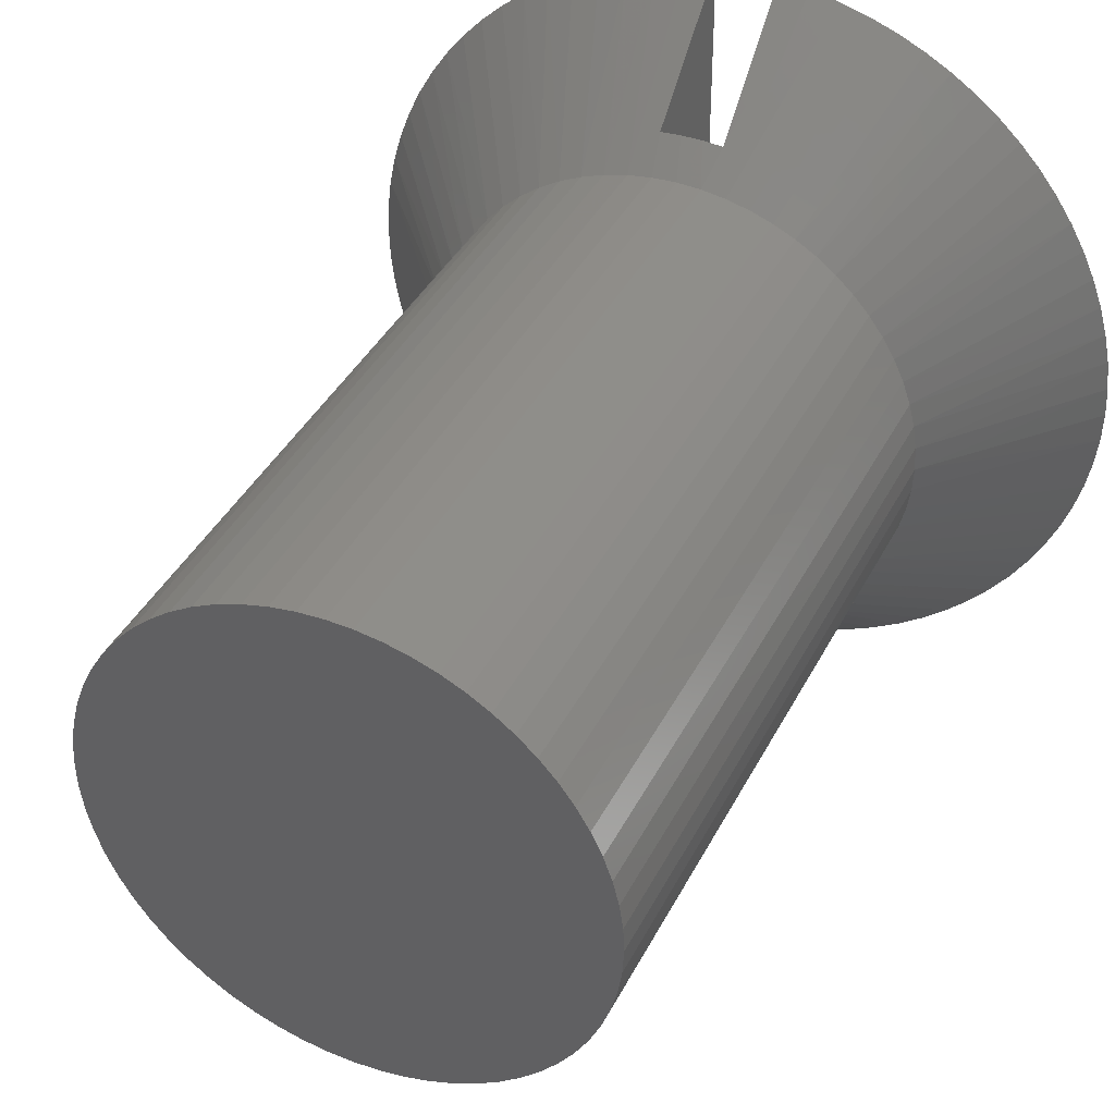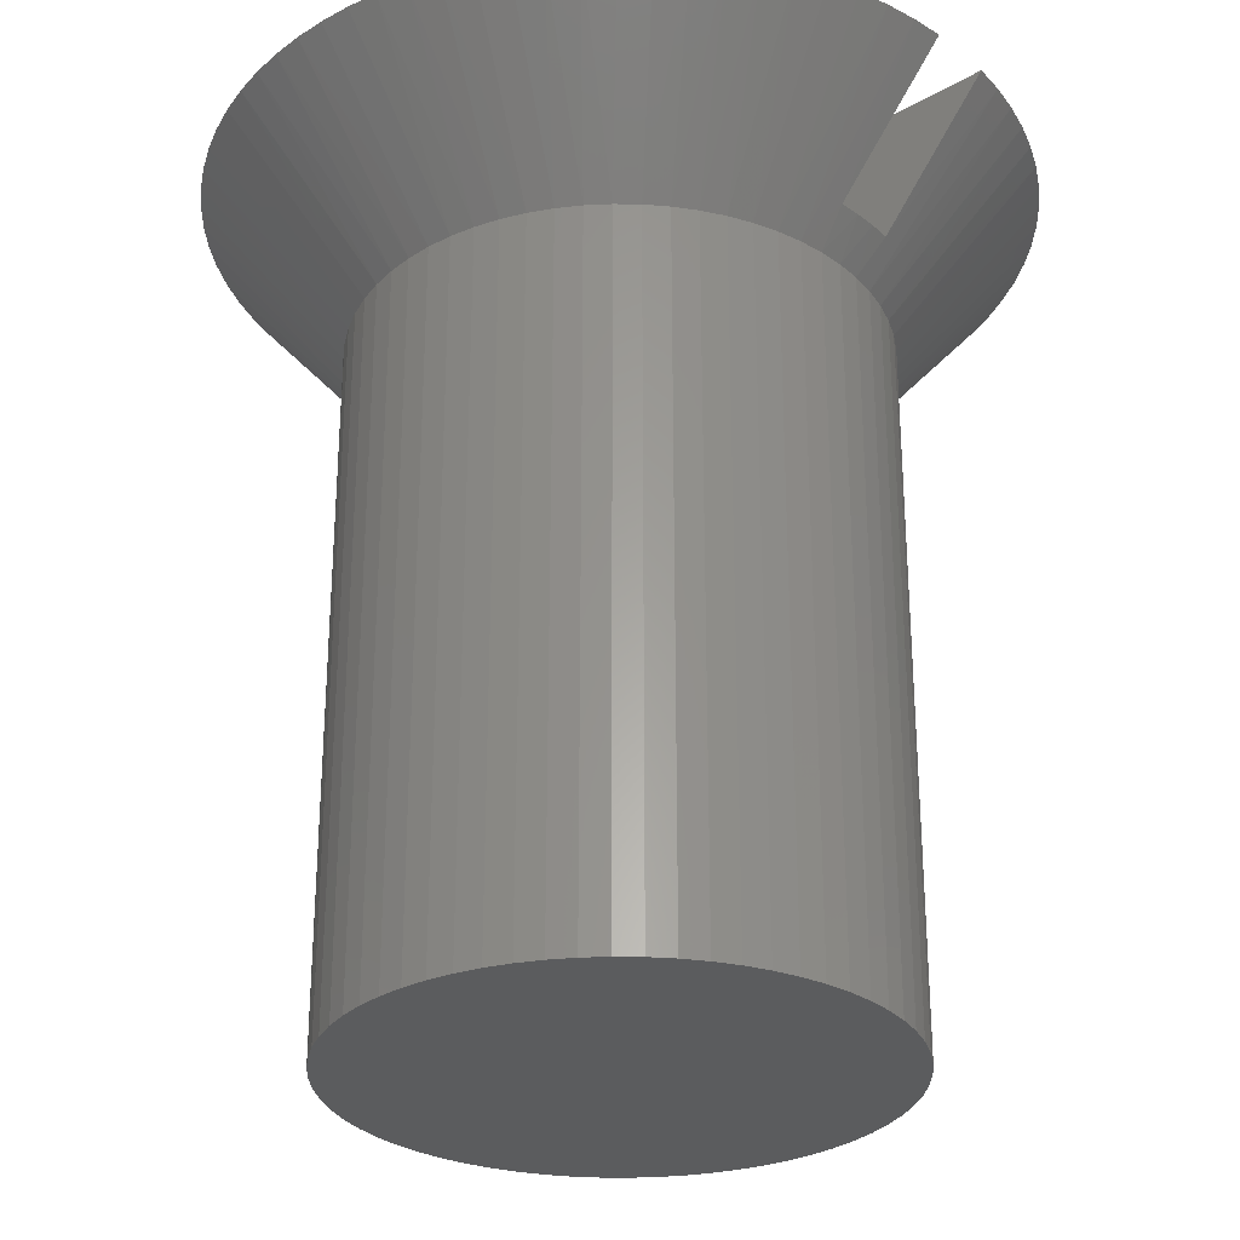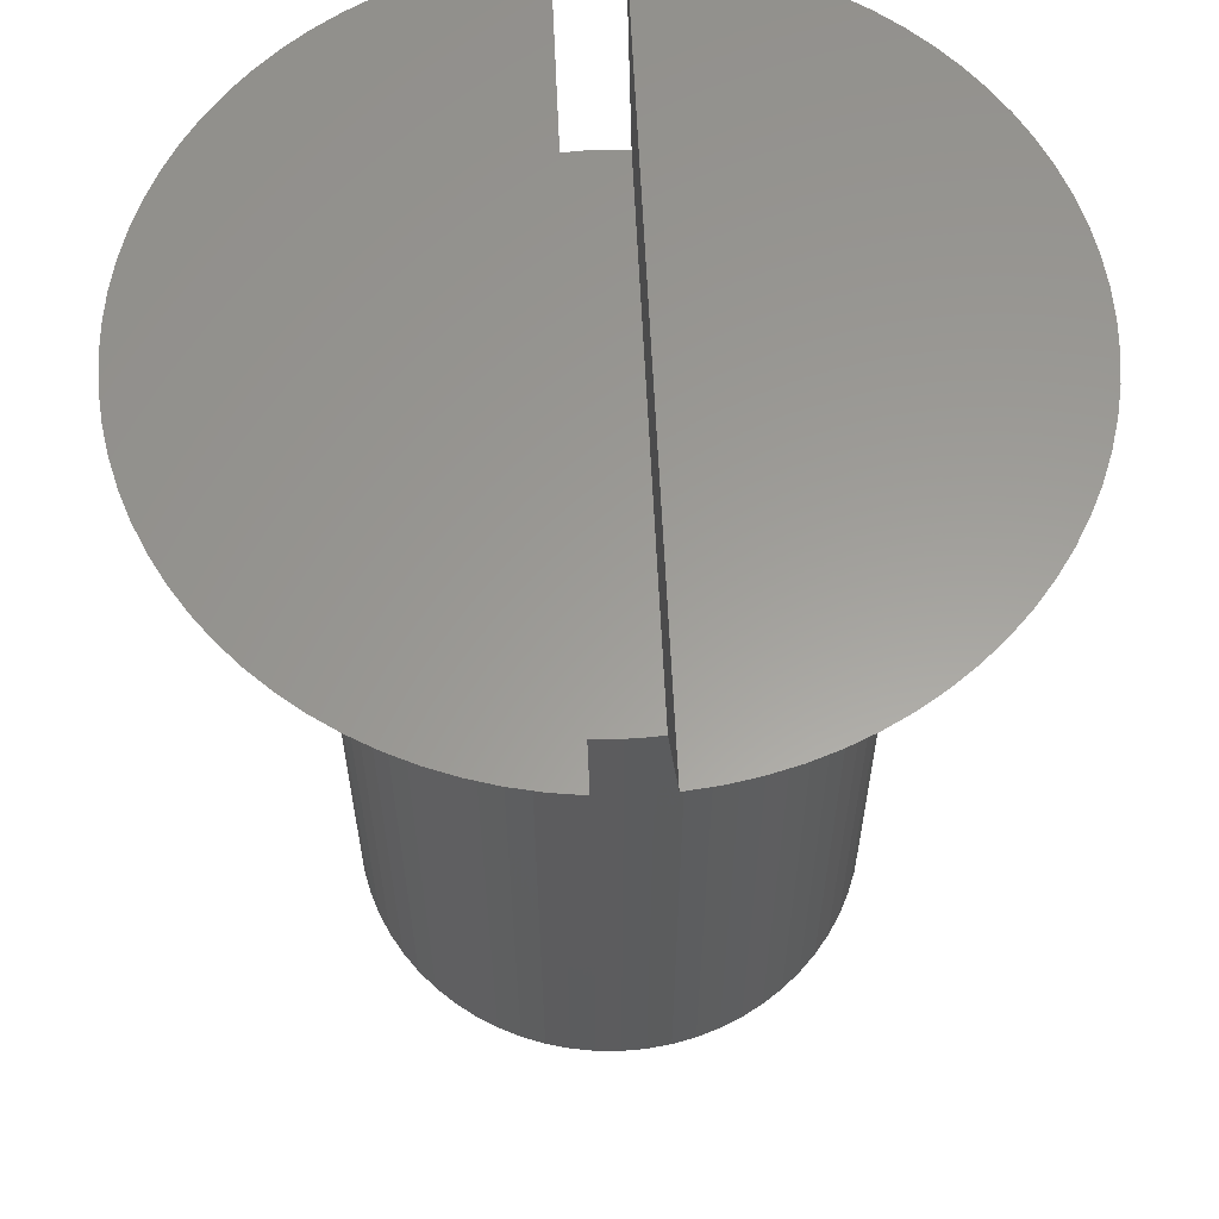
<metadata>
{"format":"stl","ext":"stl","renderer":"f3d","projection":"perspective","resolution":1024,"background":"white","views":[{"elev":39.3,"azim":24.8,"up":"+Z"},{"elev":-28.8,"azim":130.8,"up":"+Y"},{"elev":60.3,"azim":177.4,"up":"+Y"}]}
</metadata>
<code>
# stl→obj: 306 verts, 608 faces
v 0.01638 0.4375 0.2025
v 0.01638 0.4375 -0.2025
v 0.01638 0.428 0.1942
v 0.01638 0.428 -0.1942
v 0.01638 0.419 0.1864
v 0.01638 0.419 -0.1864
v 0.01638 0.4103 0.1788
v 0.01638 0.4103 -0.1788
v 0.01638 0.402 0.1715
v 0.01638 0.402 -0.1715
v 0.01638 0.3941 0.1646
v 0.01638 0.3941 -0.1646
v 0.01638 0.3864 0.1579
v 0.01638 0.3864 -0.1579
v 0.01638 0.3791 0.1515
v 0.01638 0.3791 -0.1515
v 0.01638 0.372 0.1453
v 0.01638 0.372 -0.1453
v -0.01638 0.372 0.1453
v -0.01638 0.372 -0.1453
v -0.01638 0.3791 0.1515
v -0.01638 0.3791 -0.1515
v -0.01638 0.3864 0.1579
v -0.01638 0.3864 -0.1579
v -0.01638 0.3941 0.1646
v -0.01638 0.3941 -0.1646
v -0.01638 0.402 0.1715
v -0.01638 0.402 -0.1715
v -0.01638 0.4103 0.1788
v -0.01638 0.4103 -0.1788
v -0.01638 0.419 0.1864
v -0.01638 0.419 -0.1864
v -0.01638 0.428 0.1942
v -0.01638 0.428 -0.1942
v -0.01638 0.4375 0.2025
v -0.01638 0.4375 -0.2025
v 0.005469 0.372 0.1461
v 0.005469 0.372 -0.1461
v -0.005469 0.372 0.1461
v -0.005469 0.372 -0.1461
v 0.1304 0.3545 -0.01284
v 0.2025 0.4375 -0.01592
v 0.131 0.3545 0
v 0.2032 0.4375 0
v 0.2025 0.4375 0.01592
v 0.2007 0.4375 -0.03173
v 0.1285 0.3545 -0.02556
v 0.1976 0.4375 -0.04736
v 0.1254 0.3545 -0.03803
v 0.1932 0.4375 -0.06269
v 0.121 0.3545 -0.05013
v 0.1877 0.4375 -0.07764
v 0.1811 0.4375 -0.09211
v 0.1155 0.3545 -0.06175
v 0.1733 0.4375 -0.106
v 0.1089 0.3545 -0.07278
v 0.1645 0.4375 -0.1193
v 0.1013 0.3545 -0.08311
v 0.1546 0.4375 -0.1318
v 0.09263 0.3545 -0.09263
v 0.1438 0.4375 -0.1435
v 0.1321 0.4375 -0.1543
v 0.08311 0.3545 -0.1013
v 0.1196 0.4375 -0.1642
v 0.07278 0.3545 -0.1089
v 0.1064 0.4375 -0.1731
v 0.06175 0.3545 -0.1155
v 0.09252 0.4375 -0.1809
v 0.05013 0.3545 -0.121
v 0.07806 0.4375 -0.1876
v 0.06313 0.4375 -0.1931
v 0.03803 0.3545 -0.1254
v 0.04781 0.4375 -0.1974
v 0.02556 0.3545 -0.1285
v 0.03219 0.4375 -0.2006
v 0.01284 0.3545 -0.1304
v -0 0.3545 -0.131
v -0.01284 0.3545 -0.1304
v -0.02556 0.3545 -0.1285
v -0.03219 0.4375 -0.2006
v -0.04781 0.4375 -0.1974
v -0.03803 0.3545 -0.1254
v -0.06313 0.4375 -0.1931
v -0.05013 0.3545 -0.121
v -0.07806 0.4375 -0.1876
v -0.09252 0.4375 -0.1809
v -0.06175 0.3545 -0.1155
v -0.1064 0.4375 -0.1731
v -0.07278 0.3545 -0.1089
v -0.1196 0.4375 -0.1642
v -0.08311 0.3545 -0.1013
v -0.1321 0.4375 -0.1543
v -0.09263 0.3545 -0.09263
v -0.1438 0.4375 -0.1435
v -0.1546 0.4375 -0.1318
v -0.1013 0.3545 -0.08311
v -0.1645 0.4375 -0.1193
v -0.1089 0.3545 -0.07278
v -0.1733 0.4375 -0.106
v -0.1155 0.3545 -0.06175
v -0.1811 0.4375 -0.09211
v -0.121 0.3545 -0.05013
v -0.1877 0.4375 -0.07764
v -0.1932 0.4375 -0.06269
v -0.1254 0.3545 -0.03803
v -0.1976 0.4375 -0.04736
v -0.1285 0.3545 -0.02556
v -0.2007 0.4375 -0.03173
v -0.1304 0.3545 -0.01284
v -0.2025 0.4375 -0.01592
v -0.131 0.3545 0
v -0.2032 0.4375 0
v -0.2025 0.4375 0.01592
v -0.1304 0.3545 0.01284
v -0.2007 0.4375 0.03173
v -0.1285 0.3545 0.02556
v -0.1976 0.4375 0.04736
v -0.1254 0.3545 0.03803
v -0.1932 0.4375 0.06269
v -0.121 0.3545 0.05013
v -0.1877 0.4375 0.07764
v -0.1811 0.4375 0.09211
v -0.1155 0.3545 0.06175
v -0.1733 0.4375 0.106
v -0.1089 0.3545 0.07278
v -0.1645 0.4375 0.1193
v -0.1013 0.3545 0.08311
v -0.1546 0.4375 0.1318
v -0.09263 0.3545 0.09263
v -0.1438 0.4375 0.1435
v -0.1321 0.4375 0.1543
v -0.08311 0.3545 0.1013
v -0.1196 0.4375 0.1642
v -0.07278 0.3545 0.1089
v -0.1064 0.4375 0.1731
v -0.06175 0.3545 0.1155
v -0.09252 0.4375 0.1809
v -0.05013 0.3545 0.121
v -0.07806 0.4375 0.1876
v -0.06313 0.4375 0.1931
v -0.03803 0.3545 0.1254
v -0.04781 0.4375 0.1974
v -0.02556 0.3545 0.1285
v -0.03219 0.4375 0.2006
v -0.01284 0.3545 0.1304
v 0 0.3545 0.131
v 0.01284 0.3545 0.1304
v 0.02556 0.3545 0.1285
v 0.03219 0.4375 0.2006
v 0.04781 0.4375 0.1974
v 0.03803 0.3545 0.1254
v 0.06313 0.4375 0.1931
v 0.05013 0.3545 0.121
v 0.07806 0.4375 0.1876
v 0.09252 0.4375 0.1809
v 0.06175 0.3545 0.1155
v 0.1064 0.4375 0.1731
v 0.07278 0.3545 0.1089
v 0.1196 0.4375 0.1642
v 0.08311 0.3545 0.1013
v 0.1321 0.4375 0.1543
v 0.09263 0.3545 0.09263
v 0.1438 0.4375 0.1435
v 0.1546 0.4375 0.1318
v 0.1013 0.3545 0.08311
v 0.1645 0.4375 0.1193
v 0.1089 0.3545 0.07278
v 0.1733 0.4375 0.106
v 0.1155 0.3545 0.06175
v 0.1811 0.4375 0.09211
v 0.121 0.3545 0.05013
v 0.1877 0.4375 0.07764
v 0.1932 0.4375 0.06269
v 0.1254 0.3545 0.03803
v 0.1976 0.4375 0.04736
v 0.1285 0.3545 0.02556
v 0.2007 0.4375 0.03173
v 0.1304 0.3545 0.01284
v 0.131 0 0
v 0.1304 0 0.01284
v 0.1304 0 -0.01284
v 0.1285 0 -0.02556
v 0.1285 0 0.02556
v 0.1254 0 -0.03803
v 0.1254 0 0.03803
v 0.121 0 -0.05013
v 0.121 0 0.05013
v 0.1155 0 -0.06175
v 0.1155 0 0.06175
v 0.1089 0 -0.07278
v 0.1089 0 0.07278
v 0.1013 0 -0.08311
v 0.1013 0 0.08311
v 0.09263 0 -0.09263
v 0.09263 0 0.09263
v 0.08311 0 -0.1013
v 0.08311 0 0.1013
v 0.07278 0 -0.1089
v 0.07278 0 0.1089
v 0.06175 0 -0.1155
v 0.06175 0 0.1155
v 0.05013 0 -0.121
v 0.05013 0 0.121
v 0.03803 0 -0.1254
v 0.03803 0 0.1254
v 0.02556 0 -0.1285
v 0.02556 0 0.1285
v 0.01284 0 -0.1304
v 0.01284 0 0.1304
v -0 0 -0.131
v 0 0 0.131
v -0.01284 0 -0.1304
v -0.01284 0 0.1304
v -0.02556 0 -0.1285
v -0.02556 0 0.1285
v -0.03803 0 -0.1254
v -0.03803 0 0.1254
v -0.05013 0 -0.121
v -0.05013 0 0.121
v -0.06175 0 -0.1155
v -0.06175 0 0.1155
v -0.07278 0 -0.1089
v -0.07278 0 0.1089
v -0.08311 0 -0.1013
v -0.08311 0 0.1013
v -0.09263 0 -0.09263
v -0.09263 0 0.09263
v -0.1013 0 -0.08311
v -0.1013 0 0.08311
v -0.1089 0 -0.07278
v -0.1089 0 0.07278
v -0.1155 0 -0.06175
v -0.1155 0 0.06175
v -0.121 0 -0.05013
v -0.121 0 0.05013
v -0.1254 0 -0.03803
v -0.1254 0 0.03803
v -0.1285 0 -0.02556
v -0.1285 0 0.02556
v -0.1304 0 -0.01284
v -0.1304 0 0.01284
v -0.131 0 0
v 0.1304 0.1772 0.01284
v 0.131 0.1772 0
v 0.1304 0.1772 -0.01284
v 0.1285 0.1772 -0.02556
v 0.1254 0.1772 -0.03803
v 0.121 0.1772 -0.05013
v 0.1155 0.1772 -0.06175
v 0.1089 0.1772 -0.07278
v 0.1013 0.1772 -0.08311
v 0.09263 0.1772 -0.09263
v 0.08311 0.1772 -0.1013
v 0.07278 0.1772 -0.1089
v 0.06175 0.1772 -0.1155
v 0.05013 0.1772 -0.121
v 0.03803 0.1772 -0.1254
v 0.02556 0.1772 -0.1285
v 0.01284 0.1772 -0.1304
v -0 0.1772 -0.131
v -0.01284 0.1772 -0.1304
v -0.02556 0.1772 -0.1285
v -0.03803 0.1772 -0.1254
v -0.05013 0.1772 -0.121
v -0.06175 0.1772 -0.1155
v -0.07278 0.1772 -0.1089
v -0.08311 0.1772 -0.1013
v -0.09263 0.1772 -0.09263
v -0.1013 0.1772 -0.08311
v -0.1089 0.1772 -0.07278
v -0.1155 0.1772 -0.06175
v -0.121 0.1772 -0.05013
v -0.1254 0.1772 -0.03803
v -0.1285 0.1772 -0.02556
v -0.1304 0.1772 -0.01284
v -0.131 0.1772 0
v -0.1304 0.1772 0.01284
v -0.1285 0.1772 0.02556
v -0.1254 0.1772 0.03803
v -0.121 0.1772 0.05013
v -0.1155 0.1772 0.06175
v -0.1089 0.1772 0.07278
v -0.1013 0.1772 0.08311
v -0.09263 0.1772 0.09263
v -0.08311 0.1772 0.1013
v -0.07278 0.1772 0.1089
v -0.06175 0.1772 0.1155
v -0.05013 0.1772 0.121
v -0.03803 0.1772 0.1254
v -0.02556 0.1772 0.1285
v -0.01284 0.1772 0.1304
v 0 0.1772 0.131
v 0.01284 0.1772 0.1304
v 0.02556 0.1772 0.1285
v 0.03803 0.1772 0.1254
v 0.05013 0.1772 0.121
v 0.06175 0.1772 0.1155
v 0.07278 0.1772 0.1089
v 0.08311 0.1772 0.1013
v 0.09263 0.1772 0.09263
v 0.1013 0.1772 0.08311
v 0.1089 0.1772 0.07278
v 0.1155 0.1772 0.06175
v 0.121 0.1772 0.05013
v 0.1254 0.1772 0.03803
v 0.1285 0.1772 0.02556
f 1 2 3
f 3 2 4
f 3 4 5
f 5 4 6
f 5 6 7
f 7 6 8
f 7 8 9
f 9 8 10
f 9 10 11
f 11 10 12
f 11 12 13
f 13 12 14
f 13 14 15
f 15 14 16
f 15 16 17
f 17 16 18
f 19 20 21
f 21 20 22
f 21 22 23
f 23 22 24
f 23 24 25
f 25 24 26
f 25 26 27
f 27 26 28
f 27 28 29
f 29 28 30
f 29 30 31
f 31 30 32
f 31 32 33
f 33 32 34
f 33 34 35
f 35 34 36
f 17 18 37
f 37 18 38
f 37 38 39
f 39 38 40
f 39 40 19
f 19 40 20
f 41 42 43
f 43 42 44
f 43 44 45
f 42 41 46
f 46 41 47
f 46 47 48
f 48 47 49
f 48 49 50
f 50 49 51
f 50 51 52
f 52 51 53
f 53 51 54
f 53 54 55
f 55 54 56
f 55 56 57
f 57 56 58
f 57 58 59
f 59 58 60
f 59 60 61
f 61 60 62
f 62 60 63
f 62 63 64
f 64 63 65
f 64 65 66
f 66 65 67
f 66 67 68
f 68 67 69
f 68 69 70
f 70 69 71
f 71 69 72
f 71 72 73
f 73 72 74
f 73 74 75
f 75 74 18
f 75 18 2
f 2 18 16
f 2 16 14
f 74 76 18
f 18 76 38
f 38 76 77
f 38 77 40
f 40 77 78
f 40 78 20
f 20 78 79
f 20 79 80
f 80 79 81
f 81 79 82
f 81 82 83
f 83 82 84
f 83 84 85
f 85 84 86
f 86 84 87
f 86 87 88
f 88 87 89
f 88 89 90
f 90 89 91
f 90 91 92
f 92 91 93
f 92 93 94
f 94 93 95
f 95 93 96
f 95 96 97
f 97 96 98
f 97 98 99
f 99 98 100
f 99 100 101
f 101 100 102
f 101 102 103
f 103 102 104
f 104 102 105
f 104 105 106
f 106 105 107
f 106 107 108
f 108 107 109
f 108 109 110
f 110 109 111
f 110 111 112
f 112 111 113
f 113 111 114
f 113 114 115
f 115 114 116
f 115 116 117
f 117 116 118
f 117 118 119
f 119 118 120
f 119 120 121
f 121 120 122
f 122 120 123
f 122 123 124
f 124 123 125
f 124 125 126
f 126 125 127
f 126 127 128
f 128 127 129
f 128 129 130
f 130 129 131
f 131 129 132
f 131 132 133
f 133 132 134
f 133 134 135
f 135 134 136
f 135 136 137
f 137 136 138
f 137 138 139
f 139 138 140
f 140 138 141
f 140 141 142
f 142 141 143
f 142 143 144
f 144 143 19
f 144 19 35
f 35 19 21
f 35 21 23
f 143 145 19
f 19 145 39
f 39 145 146
f 39 146 37
f 37 146 147
f 37 147 17
f 17 147 148
f 17 148 149
f 149 148 150
f 150 148 151
f 150 151 152
f 152 151 153
f 152 153 154
f 154 153 155
f 155 153 156
f 155 156 157
f 157 156 158
f 157 158 159
f 159 158 160
f 159 160 161
f 161 160 162
f 161 162 163
f 163 162 164
f 164 162 165
f 164 165 166
f 166 165 167
f 166 167 168
f 168 167 169
f 168 169 170
f 170 169 171
f 170 171 172
f 172 171 173
f 173 171 174
f 173 174 175
f 175 174 176
f 175 176 177
f 177 176 178
f 177 178 45
f 45 178 43
f 3 5 1
f 1 5 7
f 1 7 9
f 9 11 1
f 1 11 13
f 1 13 15
f 15 17 1
f 1 17 149
f 23 25 35
f 35 25 27
f 35 27 29
f 29 31 35
f 35 31 33
f 80 36 20
f 20 36 22
f 22 36 24
f 24 36 26
f 26 36 28
f 28 36 30
f 30 36 32
f 32 36 34
f 14 12 2
f 2 12 10
f 2 10 8
f 8 6 2
f 2 6 4
f 35 36 144
f 144 36 80
f 144 80 142
f 142 80 81
f 142 81 140
f 140 81 83
f 140 83 139
f 139 83 85
f 139 85 137
f 137 85 86
f 137 86 135
f 135 86 88
f 135 88 133
f 133 88 90
f 133 90 131
f 131 90 92
f 131 92 130
f 130 92 94
f 130 94 128
f 128 94 95
f 128 95 126
f 126 95 97
f 126 97 124
f 124 97 99
f 124 99 122
f 122 99 101
f 122 101 121
f 121 101 103
f 121 103 119
f 119 103 104
f 119 104 117
f 117 104 106
f 117 106 115
f 115 106 108
f 115 108 113
f 113 108 110
f 113 110 112
f 179 180 181
f 181 180 182
f 182 180 183
f 182 183 184
f 184 183 185
f 184 185 186
f 186 185 187
f 186 187 188
f 188 187 189
f 188 189 190
f 190 189 191
f 190 191 192
f 192 191 193
f 192 193 194
f 194 193 195
f 194 195 196
f 196 195 197
f 196 197 198
f 198 197 199
f 198 199 200
f 200 199 201
f 200 201 202
f 202 201 203
f 202 203 204
f 204 203 205
f 204 205 206
f 206 205 207
f 206 207 208
f 208 207 209
f 208 209 210
f 210 209 211
f 210 211 212
f 212 211 213
f 212 213 214
f 214 213 215
f 214 215 216
f 216 215 217
f 216 217 218
f 218 217 219
f 218 219 220
f 220 219 221
f 220 221 222
f 222 221 223
f 222 223 224
f 224 223 225
f 224 225 226
f 226 225 227
f 226 227 228
f 228 227 229
f 228 229 230
f 230 229 231
f 230 231 232
f 232 231 233
f 232 233 234
f 234 233 235
f 234 235 236
f 236 235 237
f 236 237 238
f 238 237 239
f 238 239 240
f 240 239 241
f 240 241 242
f 2 1 75
f 75 1 149
f 75 149 73
f 73 149 150
f 73 150 71
f 71 150 152
f 71 152 70
f 70 152 154
f 70 154 68
f 68 154 155
f 68 155 66
f 66 155 157
f 66 157 64
f 64 157 159
f 64 159 62
f 62 159 161
f 62 161 61
f 61 161 163
f 61 163 59
f 59 163 164
f 59 164 57
f 57 164 166
f 57 166 55
f 55 166 168
f 55 168 53
f 53 168 170
f 53 170 52
f 52 170 172
f 52 172 50
f 50 172 173
f 50 173 48
f 48 173 175
f 48 175 46
f 46 175 177
f 46 177 42
f 42 177 45
f 42 45 44
f 178 243 43
f 43 243 244
f 43 244 41
f 41 244 245
f 41 245 47
f 47 245 246
f 47 246 49
f 49 246 247
f 49 247 51
f 51 247 248
f 51 248 54
f 54 248 249
f 54 249 56
f 56 249 250
f 56 250 58
f 58 250 251
f 58 251 60
f 60 251 252
f 60 252 63
f 63 252 253
f 63 253 65
f 65 253 254
f 65 254 67
f 67 254 255
f 67 255 69
f 69 255 256
f 69 256 72
f 72 256 257
f 72 257 74
f 74 257 258
f 74 258 76
f 76 258 259
f 76 259 77
f 77 259 260
f 77 260 78
f 78 260 261
f 78 261 79
f 79 261 262
f 79 262 82
f 82 262 263
f 82 263 84
f 84 263 264
f 84 264 87
f 87 264 265
f 87 265 89
f 89 265 266
f 89 266 91
f 91 266 267
f 91 267 93
f 93 267 268
f 93 268 96
f 96 268 269
f 96 269 98
f 98 269 270
f 98 270 100
f 100 270 271
f 100 271 102
f 102 271 272
f 102 272 105
f 105 272 273
f 105 273 107
f 107 273 274
f 107 274 109
f 109 274 275
f 109 275 111
f 111 275 276
f 111 276 114
f 114 276 277
f 114 277 116
f 116 277 278
f 116 278 118
f 118 278 279
f 118 279 120
f 120 279 280
f 120 280 123
f 123 280 281
f 123 281 125
f 125 281 282
f 125 282 127
f 127 282 283
f 127 283 129
f 129 283 284
f 129 284 132
f 132 284 285
f 132 285 134
f 134 285 286
f 134 286 136
f 136 286 287
f 136 287 138
f 138 287 288
f 138 288 141
f 141 288 289
f 141 289 143
f 143 289 290
f 143 290 145
f 145 290 291
f 145 291 146
f 146 291 292
f 146 292 147
f 147 292 293
f 147 293 148
f 148 293 294
f 148 294 151
f 151 294 295
f 151 295 153
f 153 295 296
f 153 296 156
f 156 296 297
f 156 297 158
f 158 297 298
f 158 298 160
f 160 298 299
f 160 299 162
f 162 299 300
f 162 300 165
f 165 300 301
f 165 301 167
f 167 301 302
f 167 302 169
f 169 302 303
f 169 303 171
f 171 303 304
f 171 304 174
f 174 304 305
f 174 305 176
f 176 305 306
f 176 306 178
f 178 306 243
f 181 245 179
f 179 245 244
f 179 244 180
f 180 244 243
f 180 243 183
f 183 243 306
f 183 306 185
f 185 306 305
f 185 305 187
f 187 305 304
f 187 304 189
f 189 304 303
f 189 303 191
f 191 303 302
f 191 302 193
f 193 302 301
f 193 301 195
f 195 301 300
f 195 300 197
f 197 300 299
f 197 299 199
f 199 299 298
f 199 298 201
f 201 298 297
f 201 297 203
f 203 297 296
f 203 296 205
f 205 296 295
f 205 295 207
f 207 295 294
f 207 294 209
f 209 294 293
f 209 293 211
f 211 293 292
f 211 292 213
f 213 292 291
f 213 291 215
f 215 291 290
f 215 290 217
f 217 290 289
f 217 289 219
f 219 289 288
f 219 288 221
f 221 288 287
f 221 287 223
f 223 287 286
f 223 286 225
f 225 286 285
f 225 285 227
f 227 285 284
f 227 284 229
f 229 284 283
f 229 283 231
f 231 283 282
f 231 282 233
f 233 282 281
f 233 281 235
f 235 281 280
f 235 280 237
f 237 280 279
f 237 279 239
f 239 279 278
f 239 278 241
f 241 278 277
f 241 277 242
f 242 277 276
f 242 276 240
f 240 276 275
f 240 275 238
f 238 275 274
f 238 274 236
f 236 274 273
f 236 273 234
f 234 273 272
f 234 272 232
f 232 272 271
f 232 271 230
f 230 271 270
f 230 270 228
f 228 270 269
f 228 269 226
f 226 269 268
f 226 268 224
f 224 268 267
f 224 267 222
f 222 267 266
f 222 266 220
f 220 266 265
f 220 265 218
f 218 265 264
f 218 264 216
f 216 264 263
f 216 263 214
f 214 263 262
f 214 262 212
f 212 262 261
f 212 261 210
f 210 261 260
f 210 260 208
f 208 260 259
f 208 259 206
f 206 259 258
f 206 258 204
f 204 258 257
f 204 257 202
f 202 257 256
f 202 256 200
f 200 256 255
f 200 255 198
f 198 255 254
f 198 254 196
f 196 254 253
f 196 253 194
f 194 253 252
f 194 252 192
f 192 252 251
f 192 251 190
f 190 251 250
f 190 250 188
f 188 250 249
f 188 249 186
f 186 249 248
f 186 248 184
f 184 248 247
f 184 247 182
f 182 247 246
f 182 246 181
f 181 246 245

</code>
